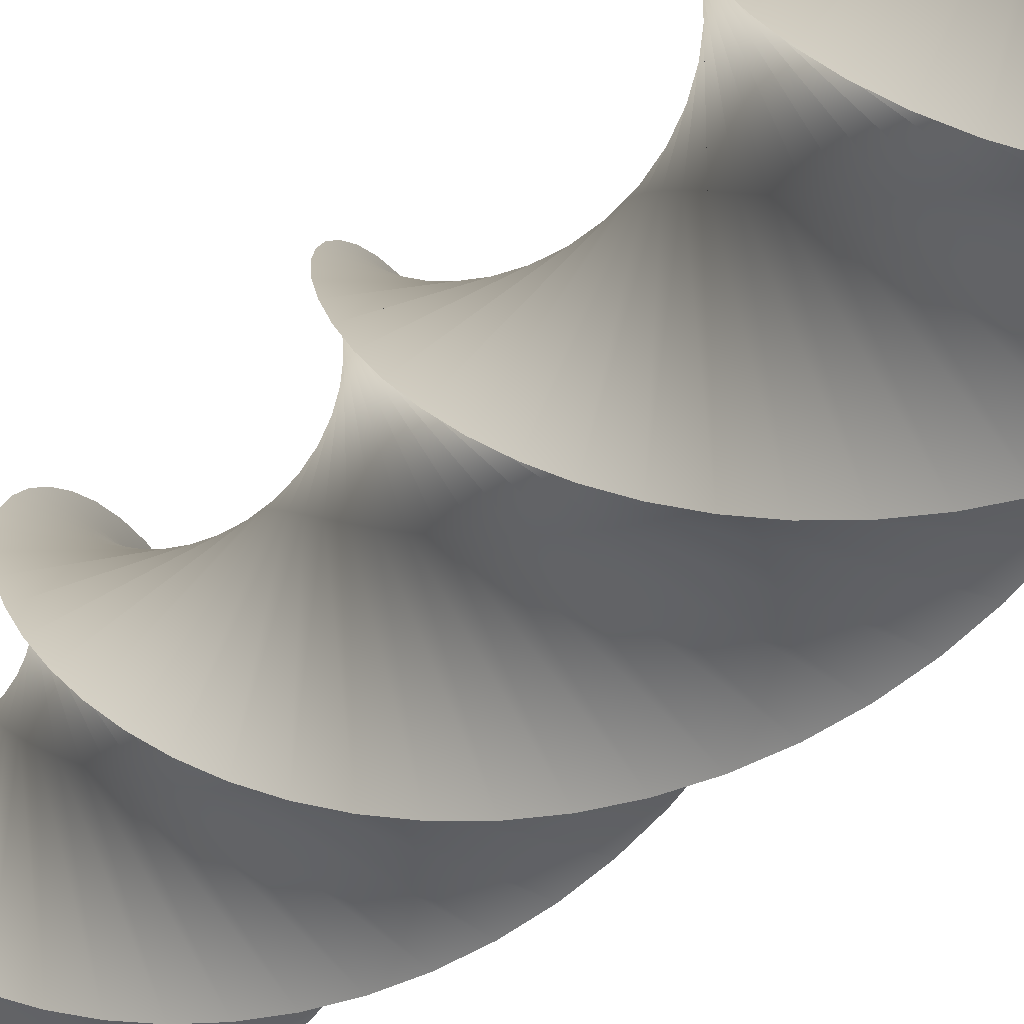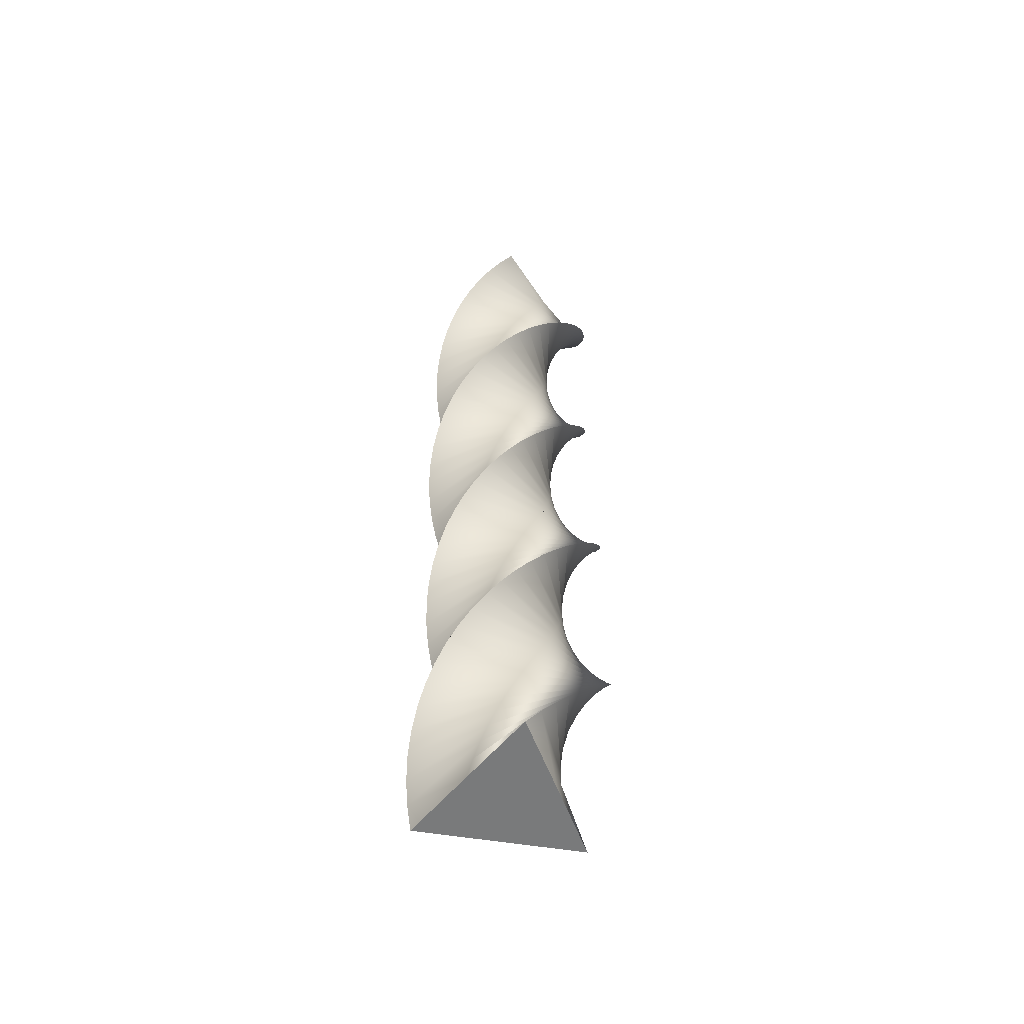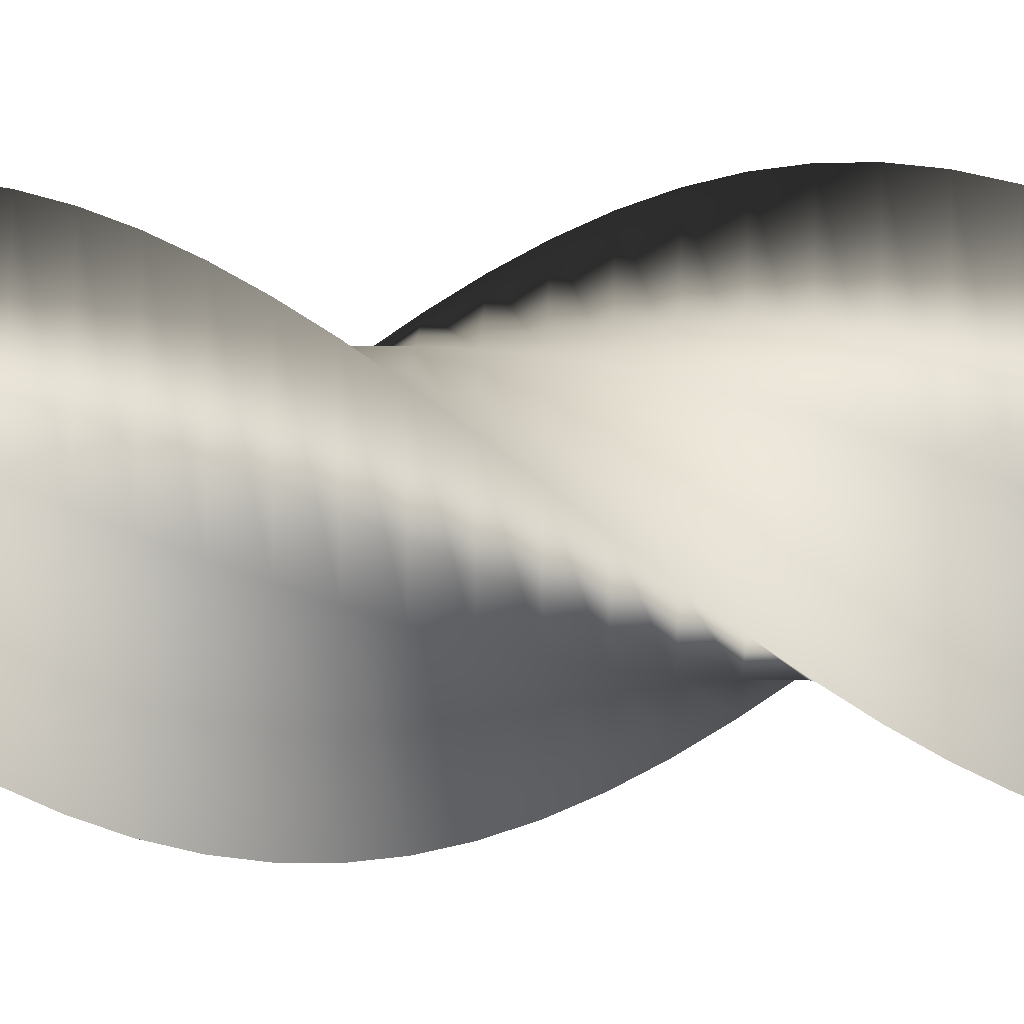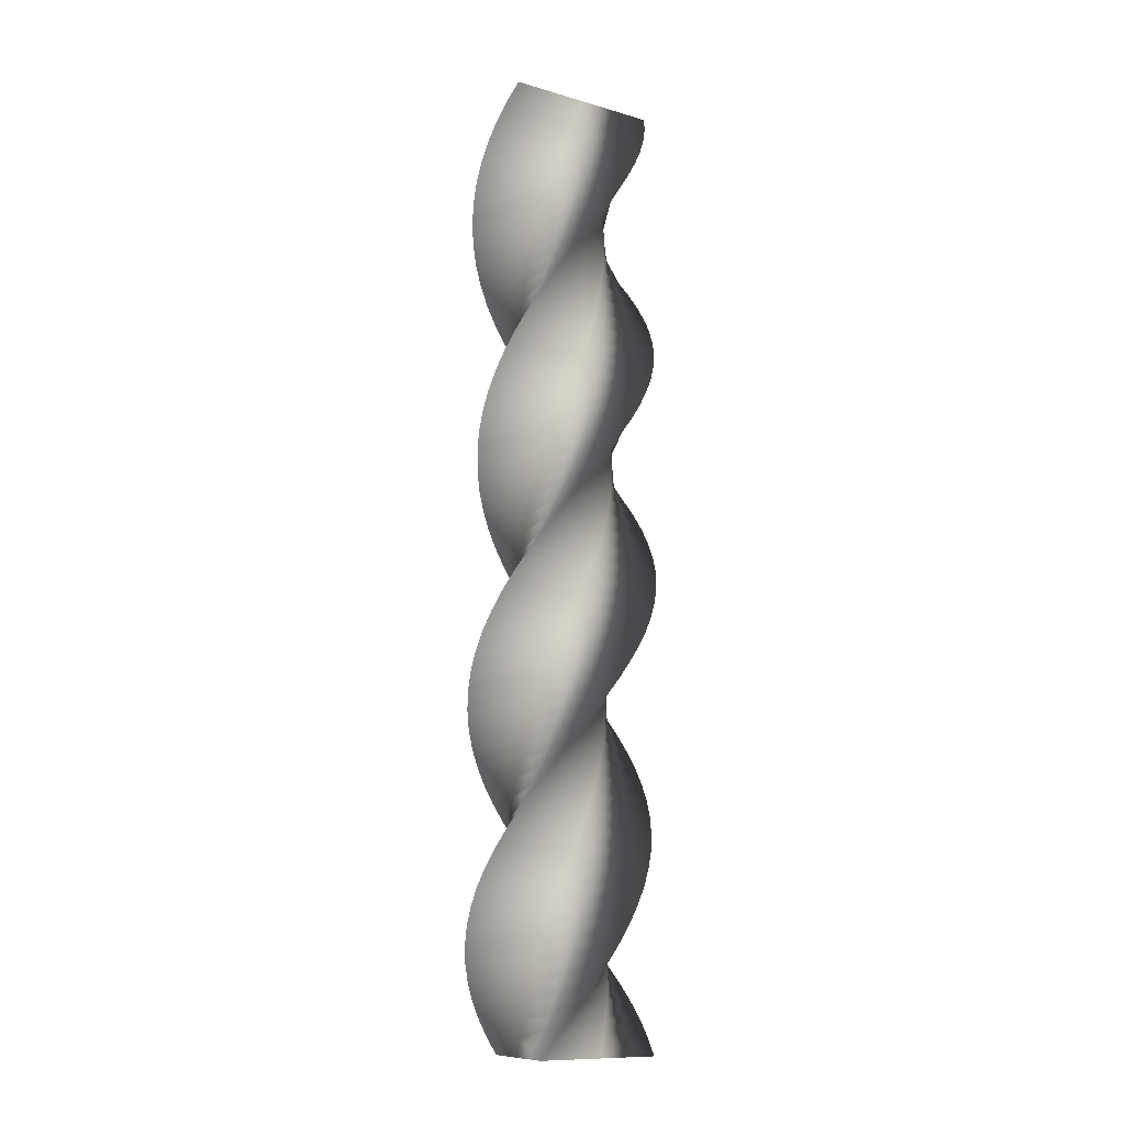
<metadata>
{"format":"obj","ext":"obj","renderer":"f3d","projection":"perspective","resolution":1024,"background":"white","views":[{"elev":-17.7,"azim":-21.4,"up":"+Z"},{"elev":-58.0,"azim":-39.3,"up":"+Y"},{"elev":44.7,"azim":-88.9,"up":"+Z"},{"elev":-12.3,"azim":103.4,"up":"+Y"}]}
</metadata>
<code>
v 67.85 0 -0.0866
v 16.91 0 -29.5
v -34 0 -58.72
v -34 0 0.1047
v -33.85 0 58.8
v 17.09 0 29.39
v 67.85 0 -0.0866
v 67.13 13 -9.587
v 12.4 13 -31.14
v -42.27 13 -52.52
v -33.57 13 5.657
v -24.75 13 63.69
v 21.29 13 27.07
v 67.13 13 -9.587
v 65.02 26 -18.88
v 7.704 26 -32.11
v -49.52 26 -45.17
v -32.33 26 11.08
v -15.02 26 67.17
v 25.09 26 24.16
v 65.02 26 -18.88
v 61.55 39 -27.75
v 2.913 39 -32.37
v -55.62 39 -36.82
v -30.29 39 16.27
v -4.887 39 69.18
v 28.43 39 20.71
v 61.55 39 -27.75
v 56.81 52 -36.02
v -1.863 52 -31.91
v -60.41 52 -27.67
v -27.52 52 21.1
v 5.432 52 69.67
v 31.22 52 16.81
v 56.81 52 -36.02
v 50.91 65 -43.49
v -6.52 65 -30.76
v -63.79 65 -17.91
v -24.06 65 25.46
v 15.71 65 68.63
v 33.4 65 12.54
v 50.91 65 -43.49
v 43.96 78 -50.01
v -10.96 78 -28.93
v -65.7 78 -7.755
v -19.99 78 29.26
v 25.72 78 66.09
v 34.93 78 7.989
v 43.96 78 -50.01
v 36.12 91 -55.43
v -15.07 91 -26.47
v -66.09 91 2.569
v -15.4 91 32.42
v 35.25 91 62.09
v 35.76 91 3.267
v 36.12 91 -55.43
v 27.57 104 -59.63
v -18.78 104 -23.42
v -64.94 104 12.84
v -10.4 104 34.87
v 44.08 104 56.72
v 35.89 104 -1.527
v 27.57 104 -59.63
v 18.5 117 -62.53
v -21.99 117 -19.86
v -62.29 117 22.82
v -5.093 117 36.55
v 52.02 117 50.11
v 35.31 117 -6.288
v 18.5 117 -62.53
v 9.092 130 -64.05
v -24.65 130 -15.86
v -58.19 130 32.31
v 0.4054 130 37.43
v 58.89 130 42.4
v 34.03 130 -10.91
v 9.092 130 -64.05
v -0.435 143 -64.16
v -26.68 143 -11.52
v -52.74 143 41.08
v 5.974 143 37.49
v 64.55 143 33.76
v 32.09 143 -15.29
v -0.435 143 -64.16
v -9.874 156 -62.86
v -28.05 156 -6.919
v -46.05 156 48.95
v 11.49 156 36.72
v 68.87 156 24.37
v 29.51 156 -19.34
v -9.874 156 -62.86
v -19.02 169 -60.18
v -28.73 169 -2.17
v -38.27 169 55.75
v 16.83 169 35.15
v 71.76 169 14.45
v 26.37 169 -22.96
v -19.02 169 -60.18
v -27.66 182 -56.18
v -28.69 182 2.628
v -29.56 182 61.32
v 21.88 182 32.8
v 73.15 182 4.214
v 22.73 182 -26.08
v -27.66 182 -56.18
v -35.62 195 -50.95
v -27.95 195 7.367
v -20.14 195 65.54
v 26.53 195 29.74
v 73.01 195 -6.116
v 18.66 195 -28.63
v -35.62 195 -50.95
v -42.72 208 -44.6
v -26.51 208 11.95
v -10.19 208 68.33
v 30.67 208 26.02
v 71.34 208 -16.31
v 14.27 208 -30.54
v -42.72 208 -44.6
v -48.81 221 -37.26
v -24.41 221 16.26
v 0.06402 221 69.61
v 34.22 221 21.72
v 68.19 221 -26.15
v 9.635 221 -31.79
v -48.81 221 -37.26
v -53.74 234 -29.11
v -21.7 234 20.22
v 10.39 234 69.37
v 37.1 234 16.95
v 63.61 234 -35.41
v 4.871 234 -32.34
v -53.74 234 -29.11
v -57.41 247 -20.32
v -18.44 247 23.73
v 20.57 247 67.59
v 39.24 247 11.81
v 57.72 247 -43.9
v 0.07789 247 -32.17
v -57.41 247 -20.32
v -59.75 260 -11.09
v -14.69 260 26.72
v 30.38 260 64.34
v 40.59 260 6.412
v 50.64 260 -51.42
v -4.638 260 -31.3
v -59.75 260 -11.09
v -60.69 273 -1.605
v -10.53 273 29.13
v 39.59 273 59.67
v 41.13 273 0.8697
v 42.52 273 -57.81
v -9.174 273 -29.75
v -60.69 273 -1.605
v -60.22 286 7.911
v -6.074 286 30.89
v 48.02 286 53.69
v 40.85 286 -4.692
v 33.55 286 -62.93
v -13.43 286 -27.53
v -60.22 286 7.911
v -58.35 299 17.25
v -1.401 299 31.98
v 55.47 299 46.53
v 39.75 299 -10.15
v 23.92 299 -66.67
v -17.31 299 -24.72
v -58.35 299 17.25
v -55.12 312 26.21
v 3.382 312 32.36
v 61.77 312 38.35
v 37.85 312 -15.39
v 13.84 312 -68.95
v -20.74 312 -21.36
v -55.12 312 26.21
v -50.6 325 34.6
v 8.168 325 32.04
v 66.8 325 29.33
v 35.2 325 -20.28
v 3.534 325 -69.71
v -23.63 325 -17.53
v -50.6 325 34.6
v -44.89 338 42.23
v 12.85 338 31
v 70.44 338 19.66
v 31.85 338 -24.74
v -6.768 338 -68.94
v -25.92 338 -13.32
v -44.89 338 42.23
v -38.11 351 48.93
v 17.33 351 29.29
v 72.62 351 9.557
v 27.89 351 -28.64
v -16.84 351 -66.65
v -27.56 351 -8.816
v -38.11 351 48.93
v -30.42 364 54.55
v 21.51 364 26.94
v 73.27 364 -0.754
v 23.39 364 -31.92
v -26.47 364 -62.9
v -28.52 364 -4.117
v -30.42 364 54.55
v -21.98 377 58.98
v 25.3 377 23.99
v 72.39 377 -11.05
v 18.45 377 -34.5
v -35.44 377 -57.77
v -28.78 377 0.6717
v -21.98 377 58.98
v -12.99 390 62.11
v 28.61 390 20.51
v 70.01 390 -21.1
v 13.19 390 -36.32
v -43.55 390 -51.37
v -28.32 390 5.446
v -12.99 390 62.11
v -3.624 403 63.87
v 31.36 403 16.59
v 66.16 403 -30.69
v 7.716 403 -37.35
v -50.62 403 -43.84
v -27.17 403 10.1
v -3.624 403 63.87
v 5.896 416 64.23
v 33.51 416 12.3
v 60.94 416 -39.6
v 2.151 416 -37.55
v -56.51 416 -35.35
v -25.34 416 14.53
v 5.896 416 64.23
v 15.37 429 63.18
v 35 429 7.736
v 54.45 429 -47.65
v -3.383 429 -36.93
v -61.07 429 -26.08
v -22.87 429 18.65
v 15.37 429 63.18
v 24.58 442 60.75
v 35.8 442 3.005
v 46.85 442 -54.64
v -8.764 442 -35.49
v -64.22 442 -16.24
v -19.82 442 22.35
v 24.58 442 60.75
v 33.32 455 56.97
v 35.89 455 -1.792
v 38.3 455 -60.44
v -13.87 455 -33.28
v -65.87 455 -6.043
v -16.26 455 25.56
v 33.32 455 56.97
v 41.42 468 51.95
v 35.27 468 -6.549
v 28.99 468 -64.91
v -18.6 468 -30.34
v -66 468 4.287
v -12.27 468 28.21
v 41.42 468 51.95
v 48.68 481 45.78
v 33.96 481 -11.16
v 19.11 481 -67.95
v -22.84 481 -26.73
v -64.6 481 14.52
v -7.92 481 30.24
v 48.68 481 45.78
v 54.96 494 38.61
v 31.97 494 -15.53
v 8.899 494 -69.5
v -26.5 494 -22.53
v -61.71 494 24.44
v -3.323 494 31.61
v 54.96 494 38.61
v 60.1 507 30.59
v 29.37 507 -19.56
v -1.432 507 -69.53
v -29.5 507 -17.84
v -57.38 507 33.82
v 1.425 507 32.28
v 60.1 507 30.59
v 64 520 21.9
v 26.19 520 -23.16
v -11.65 520 -68.03
v -31.77 520 -12.75
v -51.71 520 42.46
v 6.221 520 32.24
v 64 520 21.9
v 66.58 533 12.73
v 22.52 533 -26.25
v -21.54 533 -65.03
v -33.27 533 -7.388
v -44.82 533 50.16
v 10.96 533 31.5
v 66.58 533 12.73
v 67.77 546 3.278
v 18.43 546 -28.76
v -30.88 546 -60.6
v -33.95 546 -1.862
v -36.88 546 56.76
v 15.53 546 30.06
v 67.77 546 3.278
v 67.55 559 -6.247
v 14.02 559 -30.64
v -39.45 559 -54.85
v -33.82 559 3.705
v -28.04 559 62.12
v 19.85 559 27.96
v 67.55 559 -6.247
v 65.92 572 -15.63
v 9.378 572 -31.85
v -47.09 572 -47.88
v -32.86 572 9.191
v -18.51 572 66.11
v 23.8 572 25.25
v 65.92 572 -15.63
v 62.93 585 -24.68
v 4.608 585 -32.36
v -53.61 585 -39.87
v -31.1 585 14.47
v -8.497 585 68.65
v 27.31 585 21.98
v 62.93 585 -24.68
v 58.63 598 -33.18
v -0.1857 598 -32.15
v -58.87 598 -30.98
v -28.58 598 19.44
v 1.783 598 69.68
v 30.3 598 18.23
v 58.63 598 -33.18
v 53.12 611 -40.95
v -4.896 611 -31.25
v -62.77 611 -21.41
v -25.35 611 23.98
v 12.1 611 69.18
v 32.7 611 14.08
v 53.12 611 -40.95
v 46.52 624 -47.83
v -9.421 624 -29.65
v -65.2 624 -11.37
v -21.49 624 27.99
v 22.23 624 67.15
v 34.46 624 9.619
v 46.52 624 -47.83
v 38.98 637 -53.65
v -13.66 637 -27.41
v -66.12 637 -1.08
v -17.07 637 31.39
v 31.96 637 63.66
v 35.55 637 4.947
v 38.98 637 -53.65
v 30.66 650 -58.3
v -17.52 650 -24.56
v -65.52 650 9.234
v -12.21 650 34.09
v 41.05 650 58.76
v 35.93 650 0.1662
v 30.66 650 -58.3
v 21.75 663 -61.66
v -20.92 663 -21.17
v -63.39 663 19.34
v -6.995 663 36.05
v 49.33 663 52.58
v 35.6 663 -4.618
v 21.75 663 -61.66
v 12.44 676 -63.67
v -23.78 676 -17.32
v -59.8 676 29.03
v -1.55 676 37.22
v 56.6 676 45.24
v 34.56 676 -9.301
v 12.44 676 -63.67
v 2.928 689 -64.28
v -26.04 689 -13.08
v -54.81 689 38.08
v 4.008 689 37.56
v 62.7 689 36.9
v 32.85 689 -13.78
v 2.928 689 -64.28
v -6.565 702 -63.48
v -27.65 702 -8.565
v -48.54 702 46.29
v 9.556 702 37.09
v 67.51 702 27.76
v 30.49 702 -17.96
v -6.565 702 -63.48
v -15.84 715 -61.28
v -28.57 715 -3.857
v -41.13 715 53.48
v 14.97 715 35.79
v 70.91 715 18
v 27.54 715 -21.74
v -15.84 715 -61.28
v -15.84 715 -61.28
v -28.57 715 -3.857
v -41.13 715 53.48
v 14.97 715 35.79
v 70.91 715 18
v 27.54 715 -21.74
v 67.85 0 -0.0866
v 17.09 0 29.39
v -33.85 0 58.8
v -34 0 0.1047
v -34 0 -58.72
v 16.91 0 -29.5
f 16 15 8 9
f 17 16 9 10
f 18 17 10 11
f 19 18 11 12
f 20 19 12 13
f 21 20 13 14
f 23 22 15 16
f 24 23 16 17
f 25 24 17 18
f 26 25 18 19
f 27 26 19 20
f 28 27 20 21
f 30 29 22 23
f 31 30 23 24
f 32 31 24 25
f 33 32 25 26
f 34 33 26 27
f 35 34 27 28
f 37 36 29 30
f 38 37 30 31
f 39 38 31 32
f 40 39 32 33
f 41 40 33 34
f 42 41 34 35
f 44 43 36 37
f 45 44 37 38
f 46 45 38 39
f 47 46 39 40
f 48 47 40 41
f 49 48 41 42
f 51 50 43 44
f 52 51 44 45
f 53 52 45 46
f 54 53 46 47
f 55 54 47 48
f 56 55 48 49
f 58 57 50 51
f 59 58 51 52
f 60 59 52 53
f 61 60 53 54
f 62 61 54 55
f 63 62 55 56
f 65 64 57 58
f 66 65 58 59
f 67 66 59 60
f 68 67 60 61
f 69 68 61 62
f 70 69 62 63
f 72 71 64 65
f 73 72 65 66
f 74 73 66 67
f 75 74 67 68
f 76 75 68 69
f 77 76 69 70
f 79 78 71 72
f 80 79 72 73
f 81 80 73 74
f 82 81 74 75
f 83 82 75 76
f 84 83 76 77
f 86 85 78 79
f 87 86 79 80
f 88 87 80 81
f 89 88 81 82
f 90 89 82 83
f 91 90 83 84
f 93 92 85 86
f 94 93 86 87
f 95 94 87 88
f 96 95 88 89
f 97 96 89 90
f 98 97 90 91
f 100 99 92 93
f 101 100 93 94
f 102 101 94 95
f 103 102 95 96
f 104 103 96 97
f 105 104 97 98
f 107 106 99 100
f 108 107 100 101
f 109 108 101 102
f 110 109 102 103
f 111 110 103 104
f 112 111 104 105
f 114 113 106 107
f 115 114 107 108
f 116 115 108 109
f 117 116 109 110
f 118 117 110 111
f 119 118 111 112
f 121 120 113 114
f 122 121 114 115
f 123 122 115 116
f 124 123 116 117
f 125 124 117 118
f 126 125 118 119
f 128 127 120 121
f 129 128 121 122
f 130 129 122 123
f 131 130 123 124
f 132 131 124 125
f 133 132 125 126
f 135 134 127 128
f 136 135 128 129
f 137 136 129 130
f 138 137 130 131
f 139 138 131 132
f 140 139 132 133
f 142 141 134 135
f 143 142 135 136
f 144 143 136 137
f 145 144 137 138
f 146 145 138 139
f 147 146 139 140
f 149 148 141 142
f 150 149 142 143
f 151 150 143 144
f 152 151 144 145
f 153 152 145 146
f 154 153 146 147
f 156 155 148 149
f 157 156 149 150
f 158 157 150 151
f 159 158 151 152
f 160 159 152 153
f 161 160 153 154
f 163 162 155 156
f 164 163 156 157
f 165 164 157 158
f 166 165 158 159
f 167 166 159 160
f 168 167 160 161
f 170 169 162 163
f 171 170 163 164
f 172 171 164 165
f 173 172 165 166
f 174 173 166 167
f 175 174 167 168
f 177 176 169 170
f 178 177 170 171
f 179 178 171 172
f 180 179 172 173
f 181 180 173 174
f 182 181 174 175
f 184 183 176 177
f 185 184 177 178
f 186 185 178 179
f 187 186 179 180
f 188 187 180 181
f 189 188 181 182
f 191 190 183 184
f 192 191 184 185
f 193 192 185 186
f 194 193 186 187
f 195 194 187 188
f 196 195 188 189
f 198 197 190 191
f 199 198 191 192
f 200 199 192 193
f 201 200 193 194
f 202 201 194 195
f 203 202 195 196
f 205 204 197 198
f 206 205 198 199
f 207 206 199 200
f 208 207 200 201
f 209 208 201 202
f 210 209 202 203
f 212 211 204 205
f 213 212 205 206
f 214 213 206 207
f 215 214 207 208
f 216 215 208 209
f 217 216 209 210
f 219 218 211 212
f 220 219 212 213
f 221 220 213 214
f 222 221 214 215
f 223 222 215 216
f 224 223 216 217
f 226 225 218 219
f 227 226 219 220
f 228 227 220 221
f 229 228 221 222
f 230 229 222 223
f 231 230 223 224
f 233 232 225 226
f 234 233 226 227
f 235 234 227 228
f 236 235 228 229
f 237 236 229 230
f 238 237 230 231
f 240 239 232 233
f 241 240 233 234
f 242 241 234 235
f 243 242 235 236
f 244 243 236 237
f 245 244 237 238
f 247 246 239 240
f 248 247 240 241
f 249 248 241 242
f 250 249 242 243
f 251 250 243 244
f 252 251 244 245
f 254 253 246 247
f 255 254 247 248
f 256 255 248 249
f 257 256 249 250
f 258 257 250 251
f 259 258 251 252
f 261 260 253 254
f 262 261 254 255
f 263 262 255 256
f 264 263 256 257
f 265 264 257 258
f 266 265 258 259
f 268 267 260 261
f 269 268 261 262
f 270 269 262 263
f 271 270 263 264
f 272 271 264 265
f 273 272 265 266
f 275 274 267 268
f 276 275 268 269
f 277 276 269 270
f 278 277 270 271
f 279 278 271 272
f 280 279 272 273
f 282 281 274 275
f 283 282 275 276
f 284 283 276 277
f 285 284 277 278
f 286 285 278 279
f 287 286 279 280
f 289 288 281 282
f 290 289 282 283
f 291 290 283 284
f 292 291 284 285
f 293 292 285 286
f 294 293 286 287
f 296 295 288 289
f 297 296 289 290
f 298 297 290 291
f 299 298 291 292
f 300 299 292 293
f 301 300 293 294
f 303 302 295 296
f 304 303 296 297
f 305 304 297 298
f 306 305 298 299
f 307 306 299 300
f 308 307 300 301
f 310 309 302 303
f 311 310 303 304
f 312 311 304 305
f 313 312 305 306
f 314 313 306 307
f 315 314 307 308
f 317 316 309 310
f 318 317 310 311
f 319 318 311 312
f 320 319 312 313
f 321 320 313 314
f 322 321 314 315
f 324 323 316 317
f 325 324 317 318
f 326 325 318 319
f 327 326 319 320
f 328 327 320 321
f 329 328 321 322
f 331 330 323 324
f 332 331 324 325
f 333 332 325 326
f 334 333 326 327
f 335 334 327 328
f 336 335 328 329
f 338 337 330 331
f 339 338 331 332
f 340 339 332 333
f 341 340 333 334
f 342 341 334 335
f 343 342 335 336
f 345 344 337 338
f 346 345 338 339
f 347 346 339 340
f 348 347 340 341
f 349 348 341 342
f 350 349 342 343
f 352 351 344 345
f 353 352 345 346
f 354 353 346 347
f 355 354 347 348
f 356 355 348 349
f 357 356 349 350
f 359 358 351 352
f 360 359 352 353
f 361 360 353 354
f 362 361 354 355
f 363 362 355 356
f 364 363 356 357
f 366 365 358 359
f 367 366 359 360
f 368 367 360 361
f 369 368 361 362
f 370 369 362 363
f 371 370 363 364
f 373 372 365 366
f 374 373 366 367
f 375 374 367 368
f 376 375 368 369
f 377 376 369 370
f 378 377 370 371
f 380 379 372 373
f 381 380 373 374
f 382 381 374 375
f 383 382 375 376
f 384 383 376 377
f 385 384 377 378
f 2 9 8 1
f 3 10 9 2
f 10 3 4 11
f 6 13 12 5
f 7 14 13 6
f 11 4 5 12
f 380 387 386 379
f 381 388 387 380
f 388 381 382 389
f 384 391 390 383
f 385 392 391 384
f 389 382 383 390
f 395 396 394
f 397 398 396
f 394 398 393
f 396 398 394
f 400 401 402
f 403 404 402
f 400 404 399
f 402 404 400

</code>
